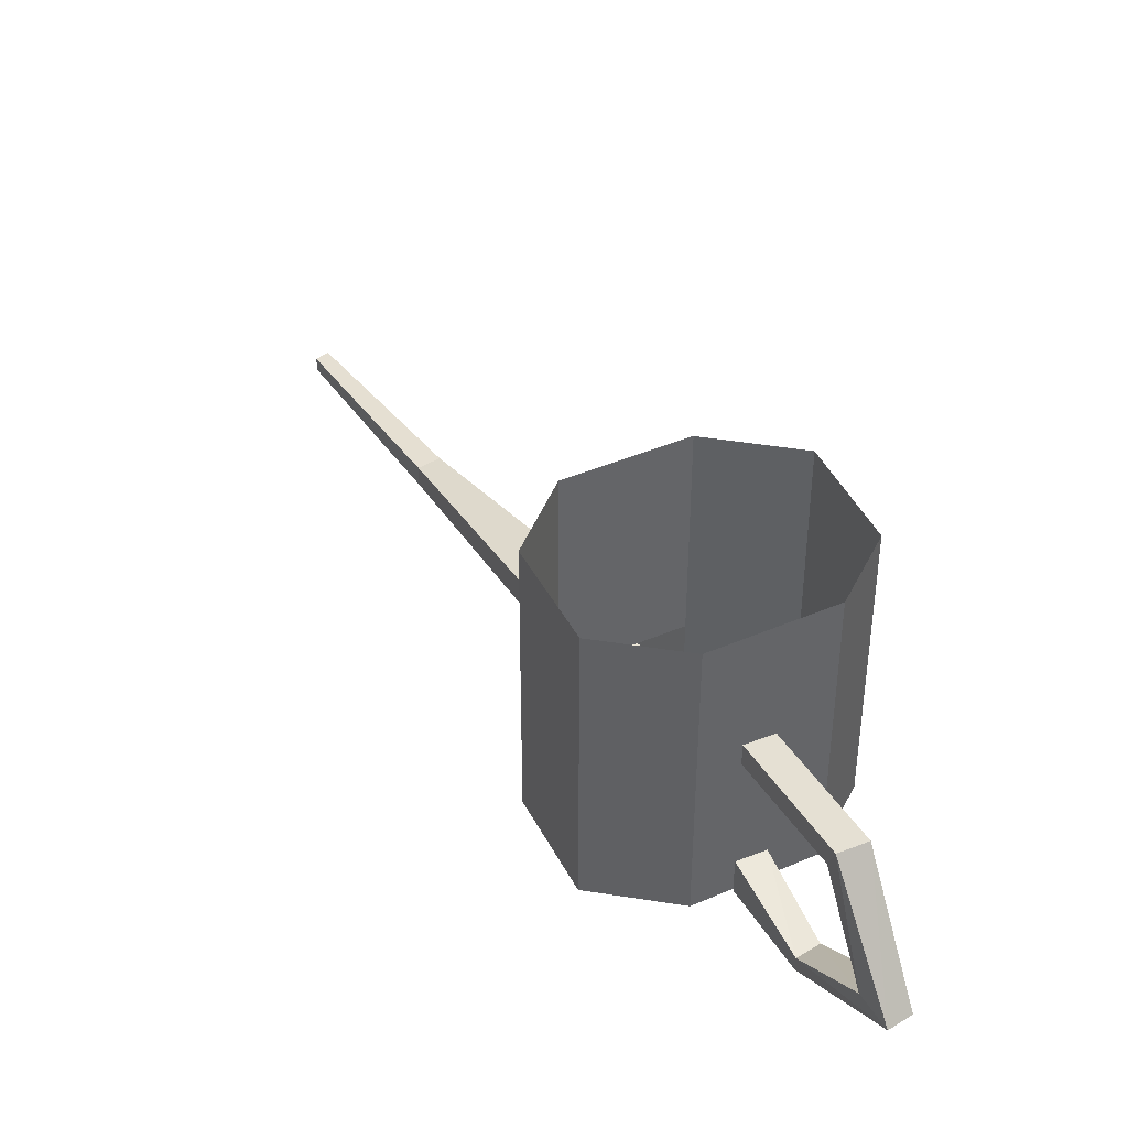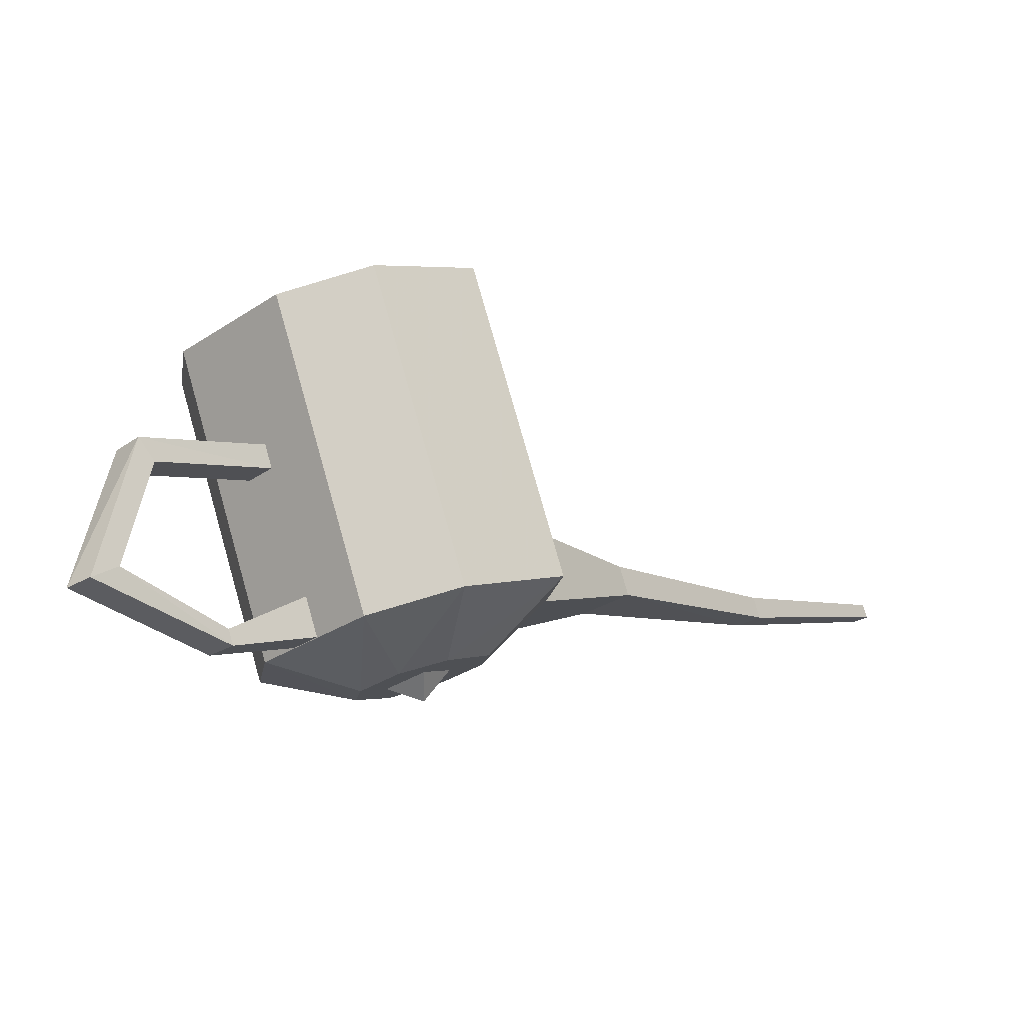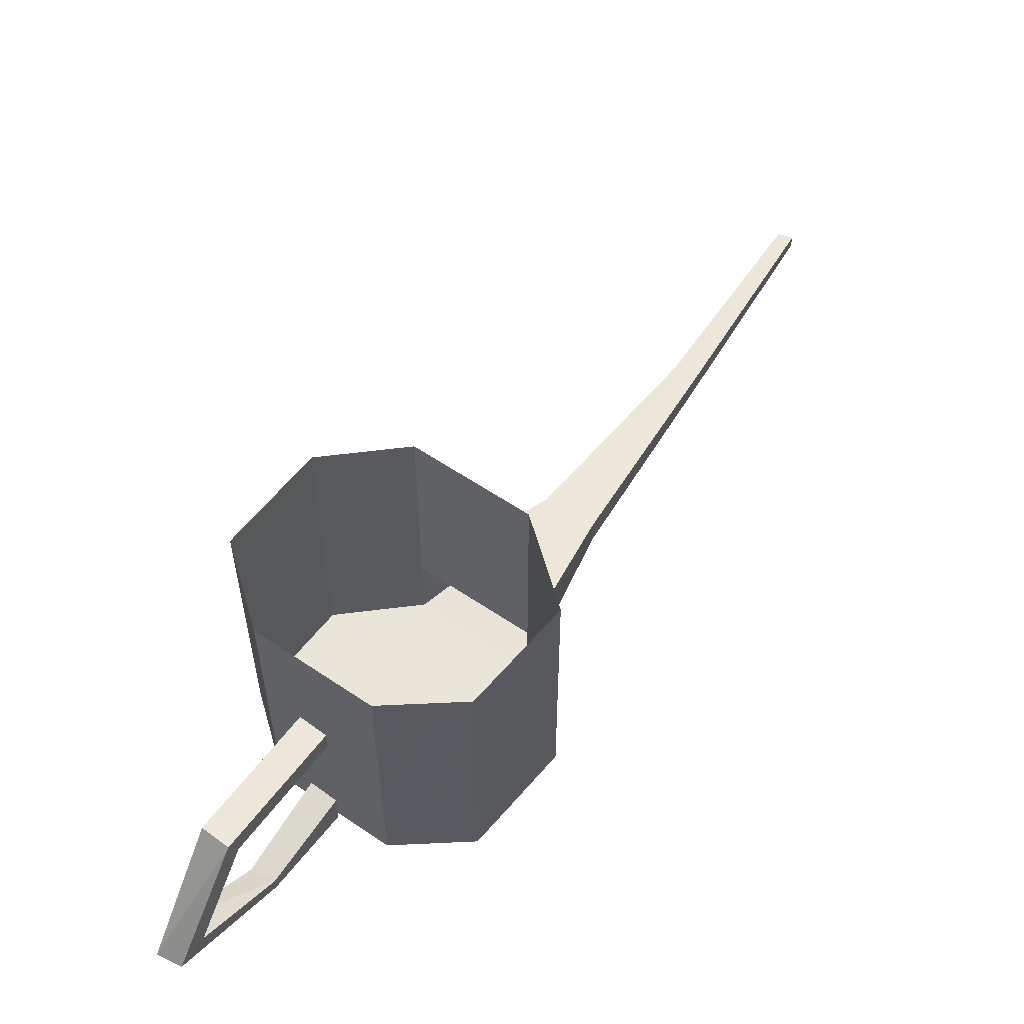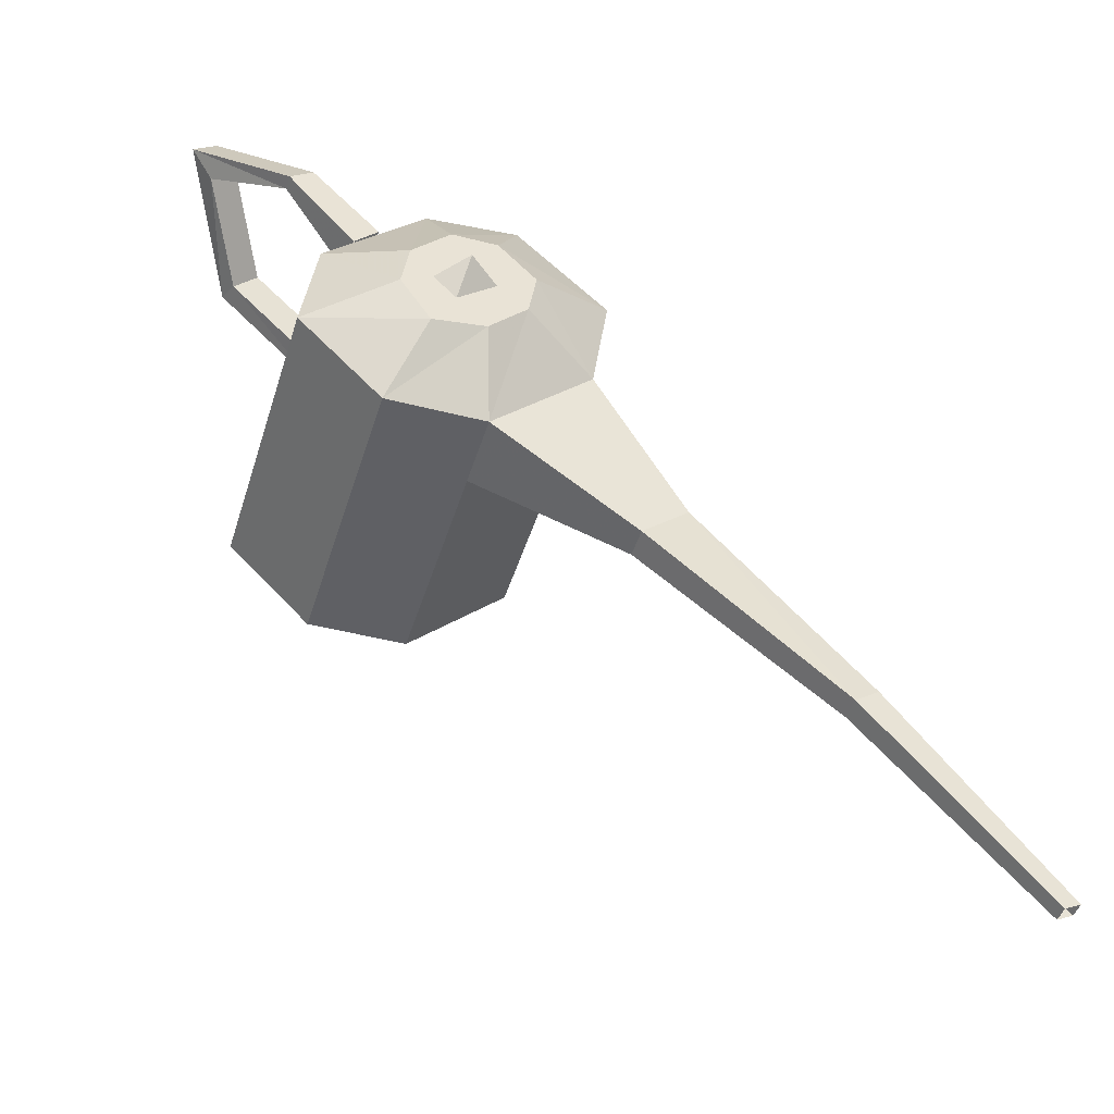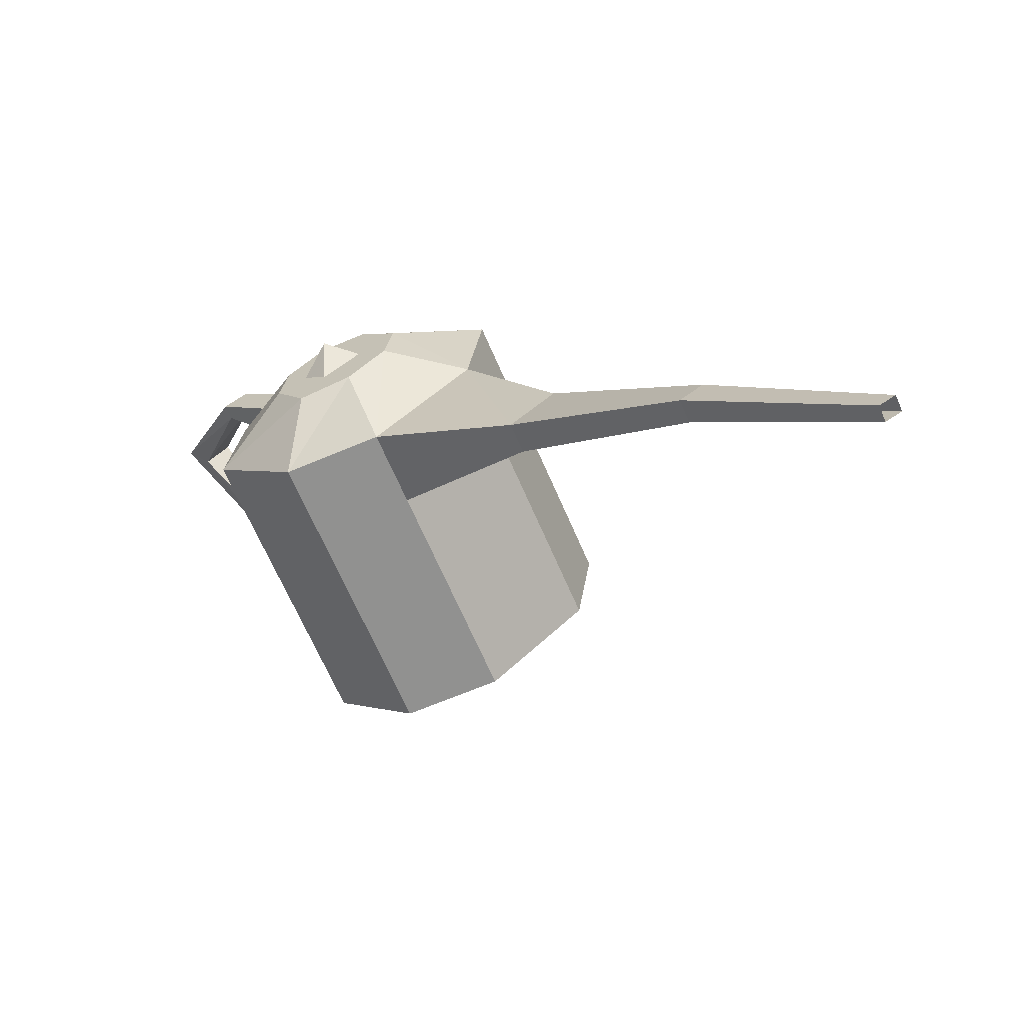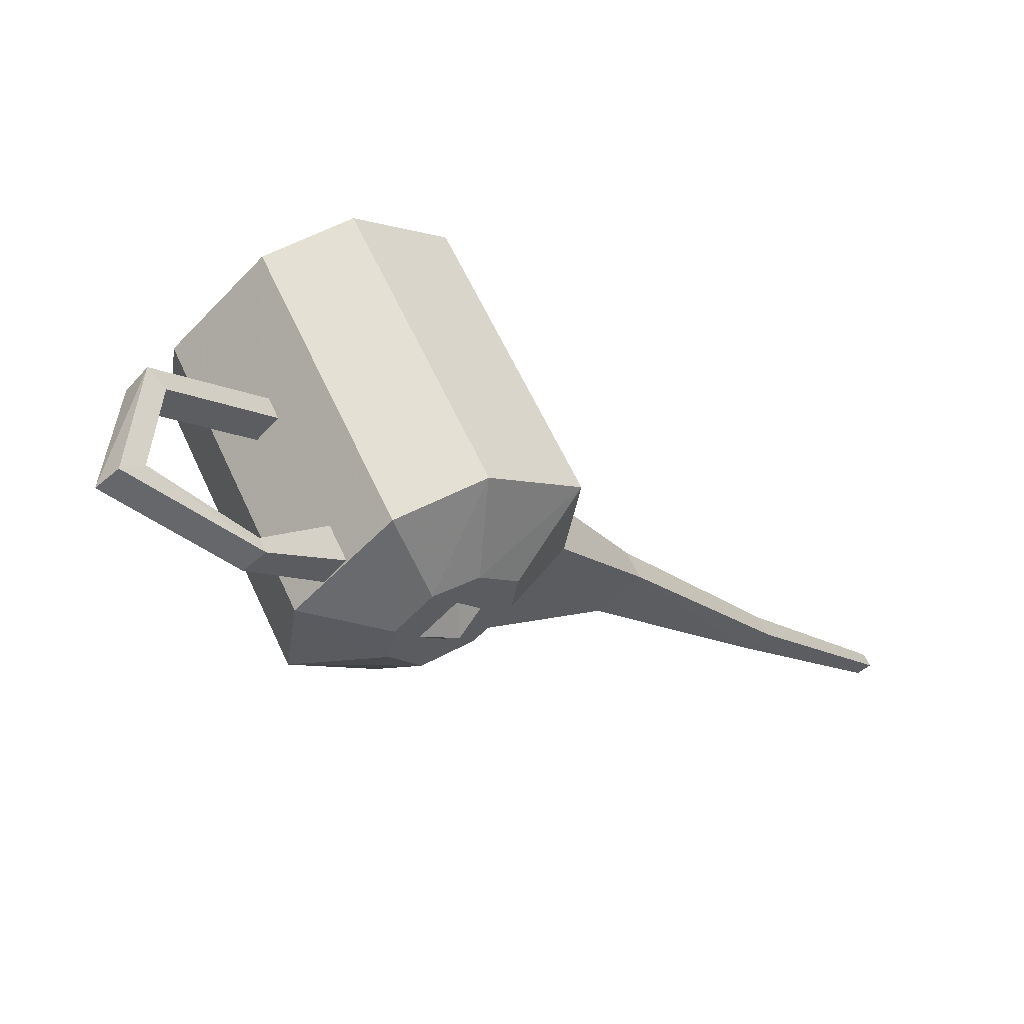
<metadata>
{"format":"obj","ext":"obj","renderer":"f3d","projection":"perspective","resolution":1024,"background":"white","views":[{"elev":41.2,"azim":-70.3,"up":"+Y"},{"elev":77.7,"azim":-15.8,"up":"+Z"},{"elev":57.7,"azim":-7.5,"up":"+Y"},{"elev":-45.2,"azim":-16.6,"up":"+Z"},{"elev":-66.0,"azim":23.1,"up":"+Z"},{"elev":61.0,"azim":-24.6,"up":"+Z"}]}
</metadata>
<code>
v -0.03906 -0.01562 -0.03906
v 0.0625 -0.01562 0.05469
v 0.0625 -0.25 0.05469
v -0.03906 -0.25 -0.03906
v -0.1406 -0.01562 -0.03906
v -0.1406 -0.25 -0.03906
v -0.2266 -0.01562 0.04688
v -0.2266 -0.25 0.04688
v -0.2109 -0.01562 0.1484
v -0.2109 -0.25 0.1484
v -0.1094 -0.01562 0.2422
v -0.1094 -0.25 0.2422
v -0.01562 -0.01562 0.25
v -0.01562 -0.25 0.25
v 0.07812 -0.01562 0.1641
v 0.07812 -0.25 0.1641
v 0.07812 -0.3281 0.1641
v 0.0625 -0.3281 0.05469
v 0.1562 -0.3203 -0.09375
v 0.1562 -0.2891 -0.09375
v 0.1094 -0.2891 -0.1328
v -0.03906 -0.3281 -0.03906
v -0.1406 -0.3281 -0.03906
v -0.2266 -0.3281 0.04688
v -0.2109 -0.3281 0.1484
v -0.1094 -0.3281 0.2422
v -0.01562 -0.3281 0.25
v -0.04688 -0.375 0.1641
v -0.007812 -0.375 0.125
v -0.09375 -0.375 0.1641
v -0.1406 -0.375 0.07812
v -0.01562 -0.375 0.07812
v -0.1328 -0.375 0.125
v -0.08594 -0.375 0.07031
v -0.04688 -0.375 0.1016
v -0.07812 -0.3984 0.1094
v -0.1094 -0.375 0.09375
v -0.07031 -0.375 0.1328
v -0.1094 -0.375 0.03125
v -0.05469 -0.375 0.03906
v -0.2734 -0.1562 0.2812
v -0.25 -0.1562 0.3047
v -0.2969 -0.25 0.3516
v -0.3203 -0.25 0.3281
v -0.2812 -0.1328 0.2891
v -0.1797 -0.1406 0.1797
v -0.1797 -0.1641 0.1797
v -0.1562 -0.1641 0.2031
v -0.2578 -0.1328 0.3125
v -0.3203 -0.2578 0.375
v -0.2266 -0.3281 0.2734
v -0.2266 -0.3125 0.2734
v -0.25 -0.3125 0.2578
v -0.3438 -0.2578 0.3594
v -0.1562 -0.1406 0.2031
v -0.25 -0.3281 0.2578
v -0.1797 -0.3281 0.1797
v -0.1562 -0.3281 0.2031
v -0.1562 -0.2891 0.2031
v -0.1797 -0.2891 0.1797
v 0.2891 -0.3516 -0.3203
v 0.3125 -0.3516 -0.3047
v 0.1094 -0.3203 -0.1328
v 0.2891 -0.3281 -0.3203
v 0.4531 -0.3438 -0.5156
v 0.4531 -0.3594 -0.5156
v 0.3125 -0.3281 -0.3047
v 0.4688 -0.3438 -0.5078
v 0.4688 -0.3594 -0.5078
f 1 2 3
f 1 3 4
f 1 4 5
f 5 4 6
f 5 6 7
f 7 6 8
f 7 8 9
f 9 8 10
f 9 10 11
f 11 10 12
f 11 12 13
f 13 12 14
f 13 14 15
f 15 14 16
f 15 16 2
f 2 16 3
f 3 16 17
f 3 17 18
f 4 22 6
f 6 22 23
f 6 23 8
f 8 23 24
f 8 24 10
f 10 24 25
f 10 25 12
f 12 25 26
f 12 26 14
f 14 26 27
f 14 27 16
f 16 27 17
f 3 18 19
f 3 19 20
f 3 20 4
f 4 20 21
f 4 21 22
f 17 27 28
f 17 28 29
f 17 29 18
f 17 18 25
f 17 25 27
f 27 25 26
f 27 26 30
f 27 30 28
f 28 30 31
f 28 31 29
f 29 31 32
f 29 32 18
f 18 32 22
f 18 22 25
f 25 22 23
f 25 23 24
f 25 24 31
f 25 31 33
f 25 33 26
f 26 33 30
f 30 33 31
f 34 35 36
f 34 36 37
f 37 36 38
f 38 36 35
f 24 23 39
f 24 39 31
f 31 39 40
f 31 40 32
f 32 40 22
f 22 40 23
f 23 40 39
f 41 42 43
f 41 43 44
f 41 44 45
f 41 45 46
f 41 46 47
f 41 47 42
f 42 47 48
f 42 48 49
f 42 49 50
f 42 50 43
f 43 50 51
f 43 51 52
f 43 52 44
f 44 52 53
f 44 53 54
f 44 54 45
f 45 54 49
f 45 49 55
f 45 55 46
f 49 54 50
f 50 54 56
f 50 56 51
f 51 56 57
f 51 57 58
f 51 58 52
f 52 58 59
f 52 59 53
f 53 59 60
f 53 60 56
f 53 56 54
f 48 55 49
f 56 60 57
f 61 62 19
f 61 19 63
f 61 63 64
f 61 64 65
f 61 65 66
f 61 66 62
f 61 62 67
f 61 67 64
f 64 67 68
f 64 68 65
f 62 67 20
f 62 20 19
f 67 64 21
f 67 21 20
f 64 63 21
f 21 63 22
f 22 63 18
f 18 63 19
f 66 69 62
f 62 69 67
f 67 69 68

</code>
